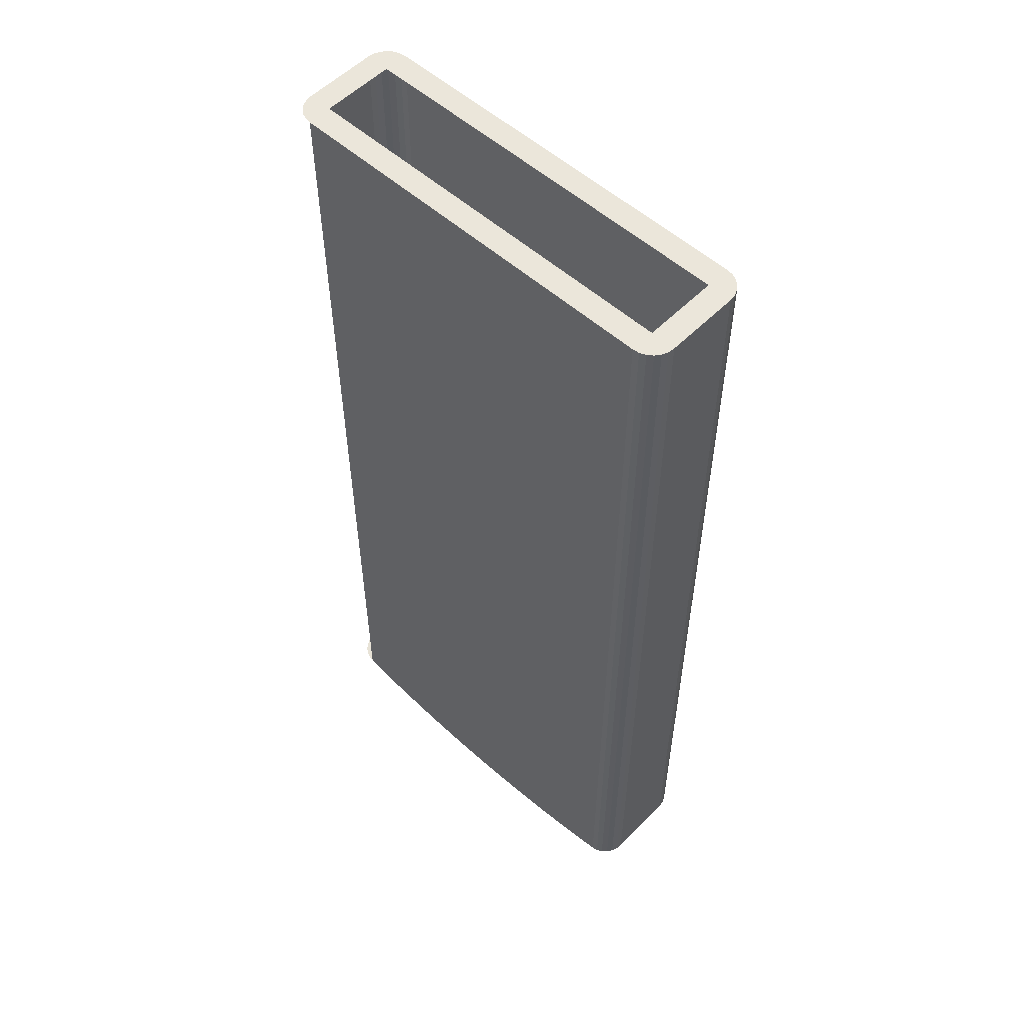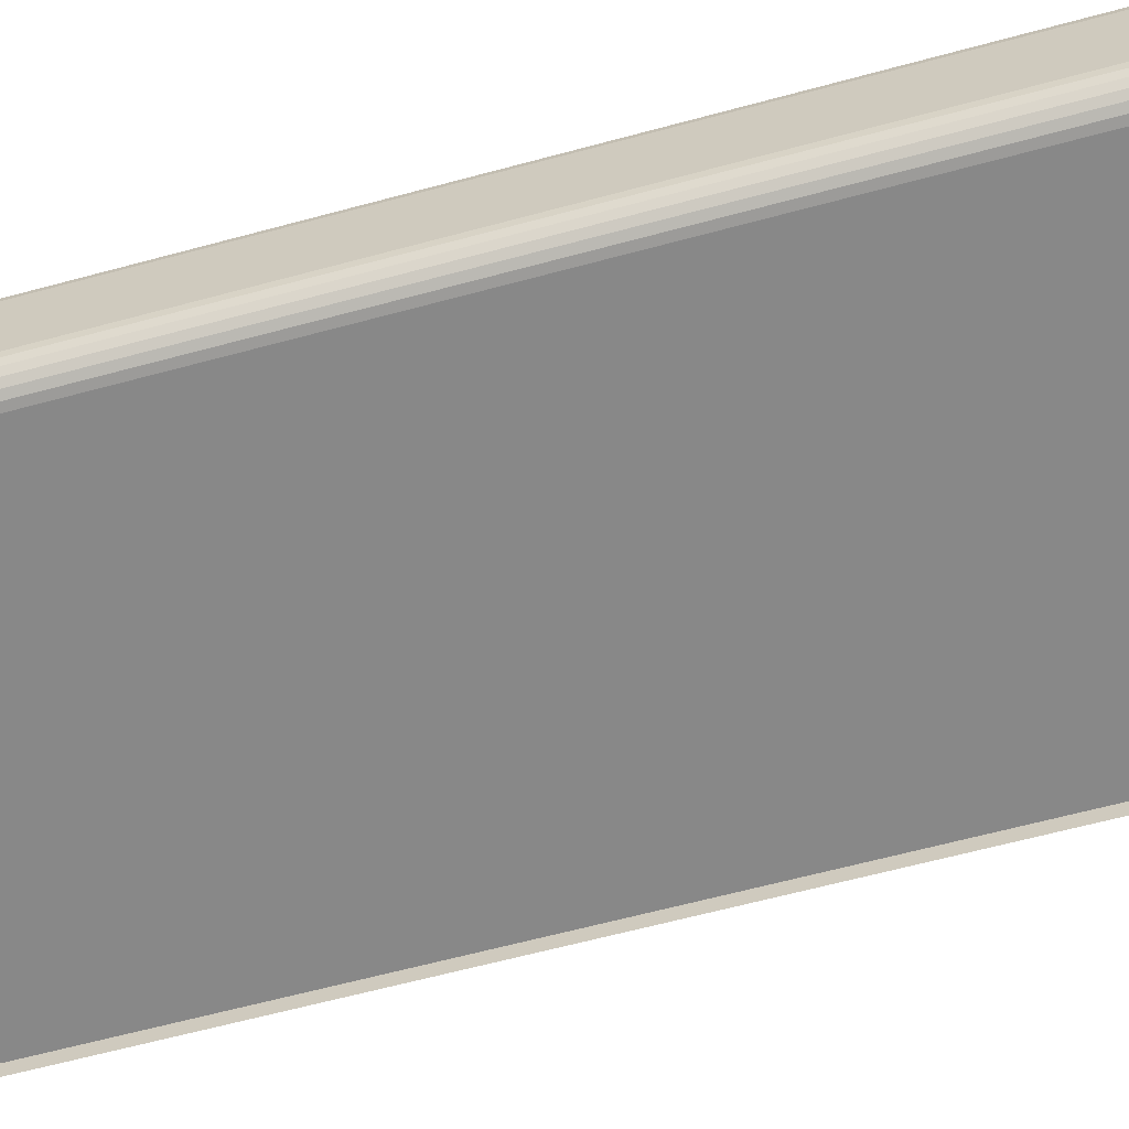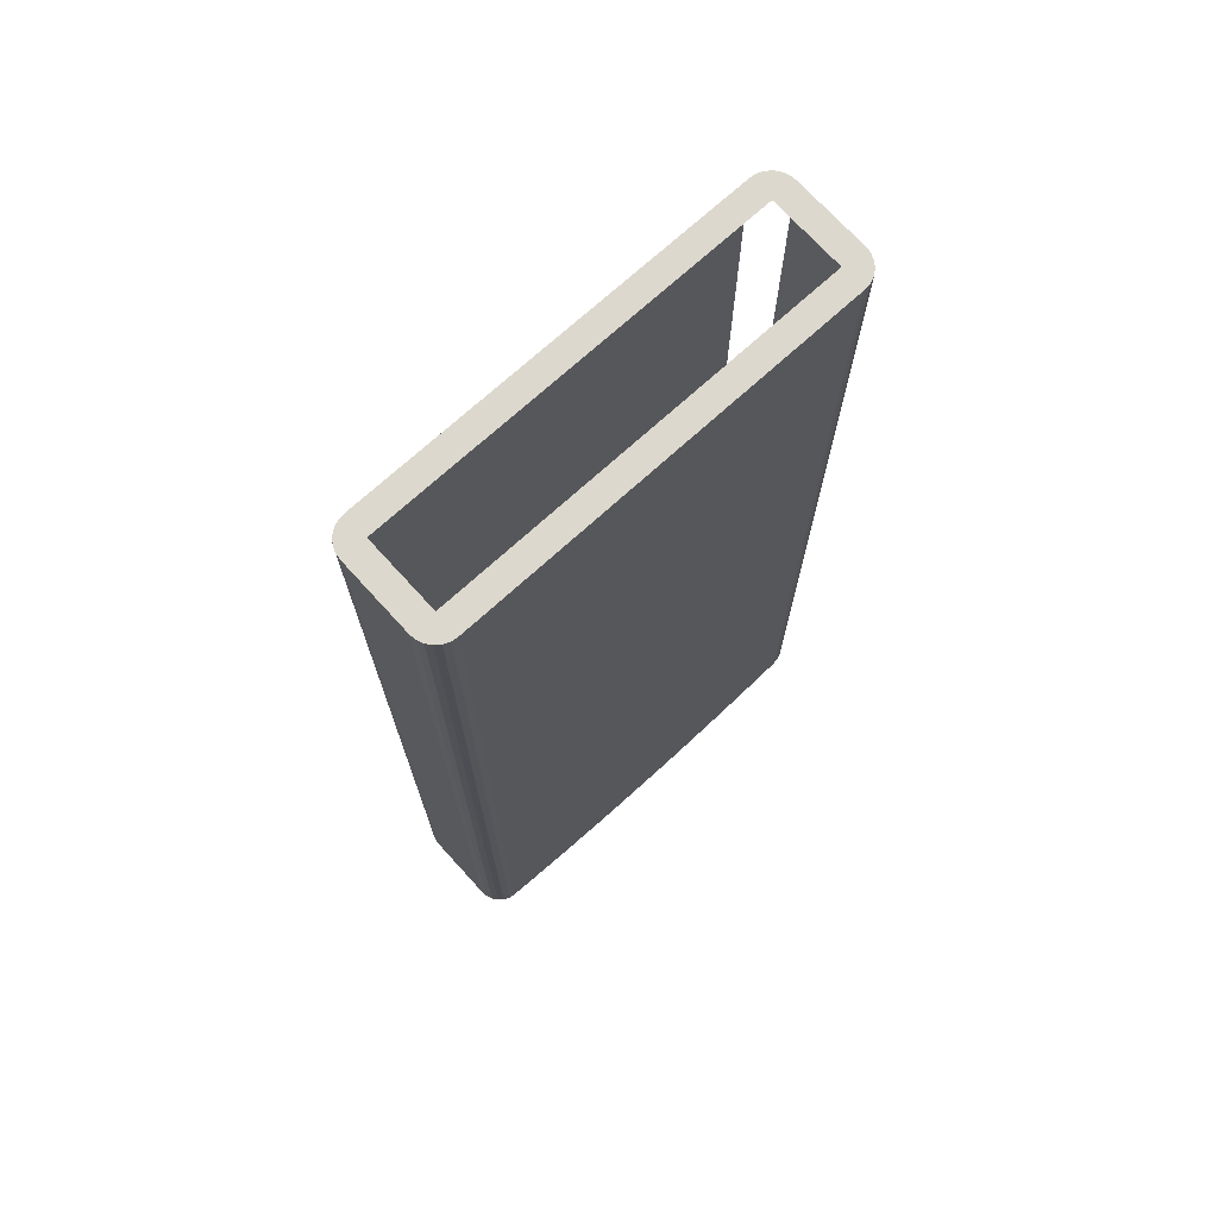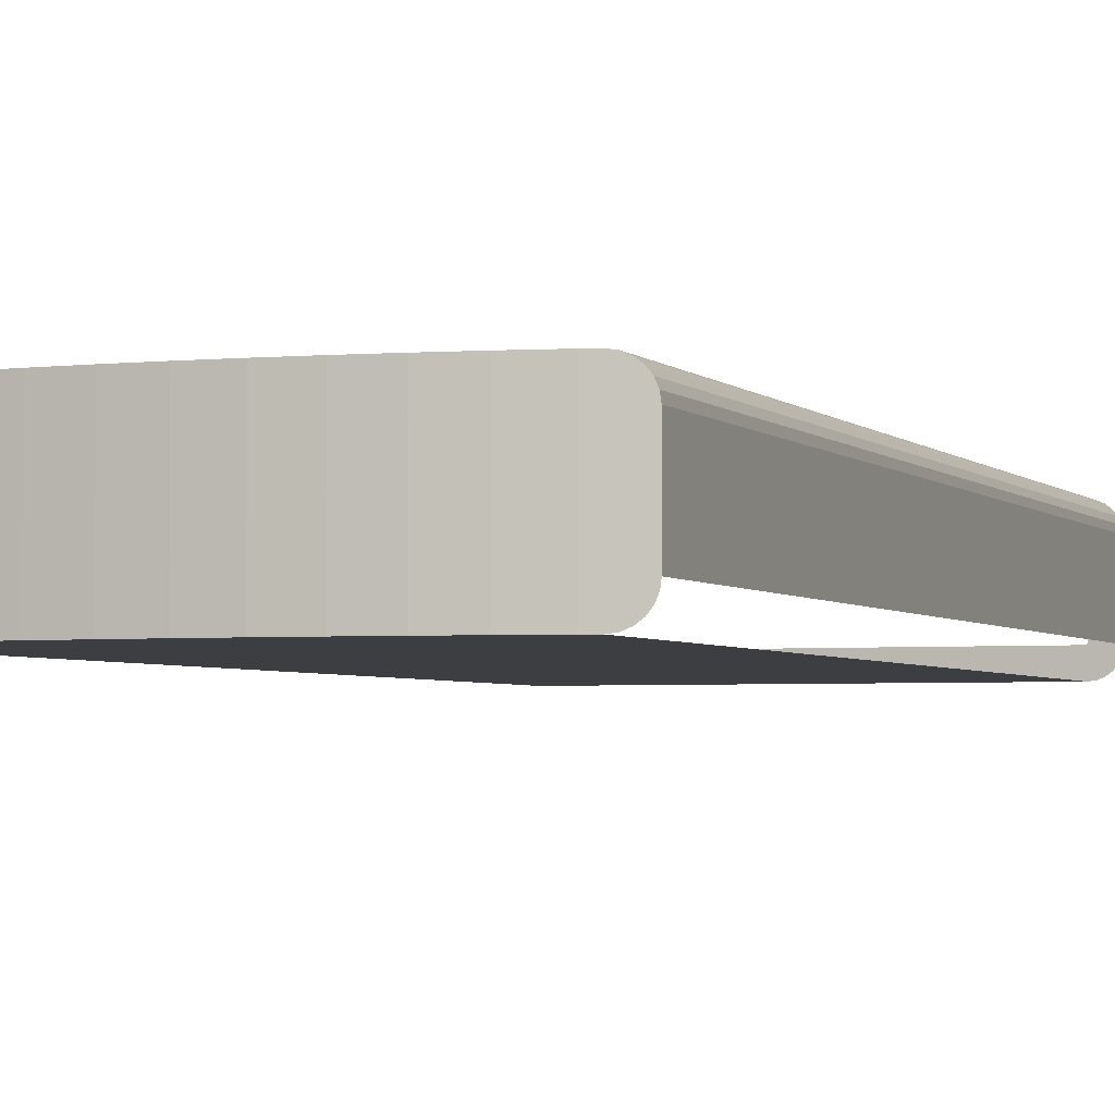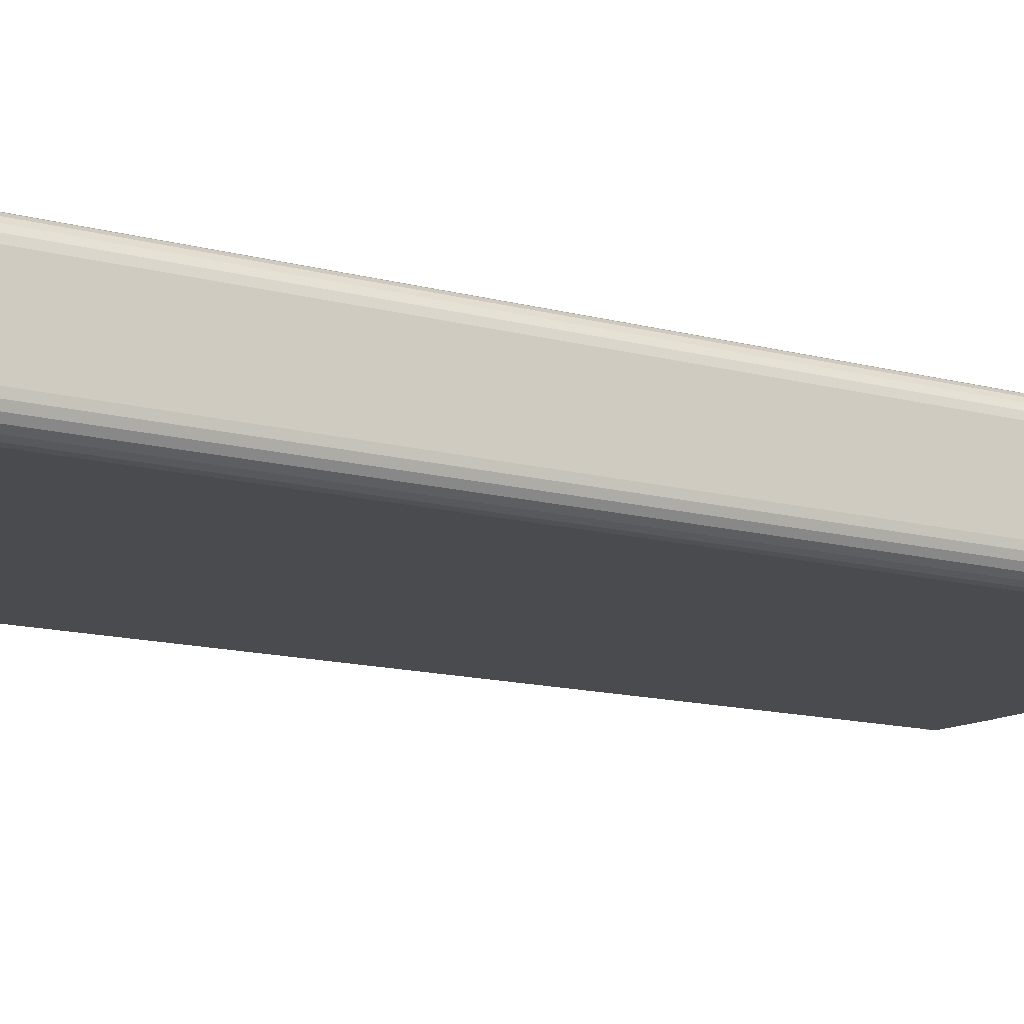
<metadata>
{"format":"obj","ext":"obj","renderer":"f3d","projection":"perspective","resolution":1024,"background":"white","views":[{"elev":54.9,"azim":43.4,"up":"+Z"},{"elev":-62.7,"azim":105.4,"up":"+Y"},{"elev":72.2,"azim":137.7,"up":"+Z"},{"elev":-3.2,"azim":-159.6,"up":"+Y"},{"elev":-14.1,"azim":59.7,"up":"+Y"}]}
</metadata>
<code>
o #ID59
v 0.3635 0.05986 0.5311
v 0.3571 0.06071 -0.4377
v 0.3571 0.06071 0.5311
v 0.3635 0.05986 -0.4377
v 0.3695 0.05738 0.5311
v 0.3635 0.05986 -0.4377
v 0.3635 0.05986 0.5311
v 0.3695 0.05738 -0.4377
v 0.3635 0.05986 -0.4415
v 0.3571 0.06071 -0.4428
v 0.3571 0.06071 -0.4377
v 0.3635 0.05986 -0.4377
v 0.3571 0.06071 0.5311
v -0.04038 0.06071 -0.4377
v -0.04038 0.06071 0.5311
v -0.02843 0.06071 -0.4453
v 0.008621 0.06071 -0.4515
v 0.04587 0.06071 -0.4563
v 0.08328 0.06071 -0.4598
v 0.1208 0.06071 -0.4619
v 0.1583 0.06071 -0.4625
v 0.1959 0.06071 -0.4619
v 0.2334 0.06071 -0.4598
v 0.2708 0.06071 -0.4563
v 0.3081 0.06071 -0.4515
v 0.3571 0.06071 -0.4428
v 0.3571 0.06071 -0.4377
v -0.04038 0.06071 -0.4428
v 0.3819 -0.03866 0.5311
v 0.357 -0.03845 0.5311
v 0.3554 -0.03866 0.5311
v 0.3819 0.03587 0.5311
v 0.3571 -0.03703 0.5311
v 0.3571 0.03424 0.5311
v 0.3569 0.03581 0.5311
v 0.3554 0.03587 0.5311
v 0.3811 0.04229 0.5311
v -0.03875 0.03587 0.5311
v -0.06522 0.03587 0.5311
v -0.06438 0.04229 0.5311
v 0.3786 0.04829 0.5311
v -0.06189 0.04829 0.5311
v 0.3746 0.05343 0.5311
v -0.05795 0.05343 0.5311
v 0.3695 0.05738 0.5311
v -0.0528 0.05738 0.5311
v 0.3635 0.05986 0.5311
v -0.04681 0.05986 0.5311
v 0.3571 0.06071 0.5311
v -0.04038 0.06071 0.5311
v 0.3635 -0.06265 0.5311
v -0.04038 -0.06349 0.5311
v 0.3571 -0.06349 0.5311
v -0.04681 -0.06265 0.5311
v 0.3695 -0.06017 0.5311
v -0.0528 -0.06017 0.5311
v 0.3746 -0.05622 0.5311
v -0.05795 -0.05622 0.5311
v 0.3786 -0.05108 0.5311
v -0.06189 -0.05108 0.5311
v 0.3811 -0.04508 0.5311
v -0.06438 -0.04508 0.5311
v -0.06522 -0.03866 0.5311
v -0.03875 -0.03866 0.5311
v -0.04017 -0.0386 0.5311
v -0.04038 -0.03703 0.5311
v -0.04038 0.03424 0.5311
v -0.04032 0.03566 0.5311
v 0.3746 0.05343 0.5311
v 0.3695 0.05738 -0.4377
v 0.3695 0.05738 0.5311
v 0.3746 0.05343 -0.4377
v 0.3635 0.05986 -0.4377
v 0.3695 0.05738 -0.4403
v 0.3635 0.05986 -0.4415
v 0.3695 0.05738 -0.4377
v 0.3571 0.06071 -0.4428
v 0.3635 -0.06265 -0.4415
v 0.3571 -0.06349 -0.4428
v 0.3635 0.05986 -0.4415
v 0.3081 -0.06349 -0.4515
v 0.3571 0.06071 -0.4428
v 0.3571 -0.06349 -0.4428
v 0.3081 0.06071 -0.4515
v 0.2708 0.06071 -0.4563
v 0.3081 -0.06349 -0.4515
v 0.2708 -0.06349 -0.4563
v 0.3081 0.06071 -0.4515
v 0.2334 0.06071 -0.4598
v 0.2708 -0.06349 -0.4563
v 0.2334 -0.06349 -0.4598
v 0.2708 0.06071 -0.4563
v 0.1959 0.06071 -0.4619
v 0.2334 -0.06349 -0.4598
v 0.1959 -0.06349 -0.4619
v 0.2334 0.06071 -0.4598
v 0.1583 0.06071 -0.4625
v 0.1959 -0.06349 -0.4619
v 0.1583 -0.06349 -0.4625
v 0.1959 0.06071 -0.4619
v 0.1208 0.06071 -0.4619
v 0.1583 -0.06349 -0.4625
v 0.1208 -0.06349 -0.4619
v 0.1583 0.06071 -0.4625
v 0.08328 0.06071 -0.4598
v 0.1208 -0.06349 -0.4619
v 0.08328 -0.06349 -0.4598
v 0.1208 0.06071 -0.4619
v 0.04587 0.06071 -0.4563
v 0.08328 -0.06349 -0.4598
v 0.04587 -0.06349 -0.4563
v 0.08328 0.06071 -0.4598
v 0.008621 0.06071 -0.4515
v 0.04587 -0.06349 -0.4563
v 0.008621 -0.06349 -0.4515
v 0.04587 0.06071 -0.4563
v -0.02843 0.06071 -0.4453
v 0.008621 -0.06349 -0.4515
v -0.02843 -0.06349 -0.4453
v 0.008621 0.06071 -0.4515
v -0.04681 -0.06265 -0.4415
v -0.02843 -0.06349 -0.4453
v -0.04038 -0.06349 -0.4428
v -0.02843 0.06071 -0.4453
v -0.0528 -0.06017 -0.4403
v -0.05795 -0.05622 -0.4392
v -0.06189 -0.05108 -0.4384
v -0.06438 -0.04508 -0.4379
v -0.06522 -0.03866 -0.4377
v -0.06522 0.03587 -0.4377
v -0.06438 0.04229 -0.4379
v -0.06189 0.04829 -0.4384
v -0.05795 0.05343 -0.4392
v -0.0528 0.05738 -0.4403
v -0.04681 0.05986 -0.4415
v -0.04038 0.06071 -0.4428
v -0.04681 0.05986 -0.4377
v -0.04038 0.06071 -0.4428
v -0.04681 0.05986 -0.4415
v -0.04038 0.06071 -0.4377
v -0.04038 0.06071 0.5311
v -0.04681 0.05986 -0.4377
v -0.04681 0.05986 0.5311
v -0.04038 0.06071 -0.4377
v -0.04681 0.05986 0.5311
v -0.0528 0.05738 -0.4377
v -0.0528 0.05738 0.5311
v -0.04681 0.05986 -0.4377
v -0.0528 0.05738 0.5311
v -0.05795 0.05343 -0.4377
v -0.05795 0.05343 0.5311
v -0.0528 0.05738 -0.4377
v -0.05795 0.05343 -0.4377
v -0.06189 0.04829 0.5311
v -0.05795 0.05343 0.5311
v -0.06189 0.04829 -0.4377
v -0.06189 0.04829 -0.4377
v -0.06438 0.04229 0.5311
v -0.06189 0.04829 0.5311
v -0.06438 0.04229 -0.4379
v -0.06438 0.04229 -0.4379
v -0.06522 0.03587 0.5311
v -0.06438 0.04229 0.5311
v -0.06522 0.03587 -0.4377
v -0.06522 0.03587 -0.4377
v -0.06522 -0.03866 0.5311
v -0.06522 0.03587 0.5311
v -0.06522 -0.03866 -0.4377
v -0.02843 -0.06349 -0.4453
v -0.04038 -0.06349 -0.4377
v -0.04038 -0.06349 -0.4428
v -0.04038 -0.06349 0.5311
v 0.3571 -0.06349 0.5311
v 0.008621 -0.06349 -0.4515
v 0.04587 -0.06349 -0.4563
v 0.08328 -0.06349 -0.4598
v 0.1208 -0.06349 -0.4619
v 0.1583 -0.06349 -0.4625
v 0.1959 -0.06349 -0.4619
v 0.2334 -0.06349 -0.4598
v 0.2708 -0.06349 -0.4563
v 0.3081 -0.06349 -0.4515
v 0.3571 -0.06349 -0.4428
v 0.3571 -0.06349 -0.4377
v 0.3571 -0.06349 -0.4377
v 0.3635 -0.06265 0.5311
v 0.3571 -0.06349 0.5311
v 0.3635 -0.06265 -0.4377
v 0.3695 -0.06017 -0.4377
v 0.3635 -0.06265 0.5311
v 0.3635 -0.06265 -0.4377
v 0.3695 -0.06017 0.5311
v 0.3695 -0.06017 -0.4377
v 0.3746 -0.05622 0.5311
v 0.3695 -0.06017 0.5311
v 0.3746 -0.05622 -0.4377
v 0.3746 -0.05622 -0.4377
v 0.3786 -0.05108 0.5311
v 0.3746 -0.05622 0.5311
v 0.3786 -0.05108 -0.4377
v 0.3786 -0.05108 -0.4377
v 0.3811 -0.04508 0.5311
v 0.3786 -0.05108 0.5311
v 0.3811 -0.04508 -0.4377
v 0.3811 -0.04508 -0.4377
v 0.3819 -0.03866 0.5311
v 0.3811 -0.04508 0.5311
v 0.3819 -0.03866 -0.4377
v 0.3819 -0.03866 -0.4377
v 0.3819 0.03587 0.5311
v 0.3819 -0.03866 0.5311
v 0.3819 0.03587 -0.4377
v 0.3819 0.03587 -0.4377
v 0.3811 0.04229 0.5311
v 0.3819 0.03587 0.5311
v 0.3811 0.04229 -0.4377
v 0.3811 0.04229 -0.4377
v 0.3786 0.04829 0.5311
v 0.3811 0.04229 0.5311
v 0.3786 0.04829 -0.4377
v 0.3786 0.04829 -0.4377
v 0.3746 0.05343 0.5311
v 0.3786 0.04829 0.5311
v 0.3746 0.05343 -0.4377
v 0.3695 0.05738 -0.4377
v 0.3746 0.05343 -0.4392
v 0.3695 0.05738 -0.4403
v 0.3746 0.05343 -0.4377
v 0.3635 0.05986 -0.4415
v 0.3695 -0.06017 -0.4403
v 0.3635 -0.06265 -0.4415
v 0.3695 0.05738 -0.4403
v 0.3635 -0.06265 -0.4415
v 0.3571 -0.06349 -0.4377
v 0.3571 -0.06349 -0.4428
v 0.3635 -0.06265 -0.4377
v -0.06189 0.04829 -0.4384
v -0.06438 0.04229 -0.4379
v -0.06189 0.04829 -0.4377
v -0.05795 0.05343 -0.4392
v -0.06189 0.04829 -0.4377
v -0.05795 0.05343 -0.4377
v -0.06189 0.04829 -0.4384
v -0.05795 0.05343 -0.4377
v -0.0528 0.05738 -0.4403
v -0.05795 0.05343 -0.4392
v -0.0528 0.05738 -0.4377
v -0.0528 0.05738 -0.4377
v -0.04681 0.05986 -0.4415
v -0.0528 0.05738 -0.4403
v -0.04681 0.05986 -0.4377
v 0.3695 -0.06017 -0.4403
v 0.3635 -0.06265 -0.4377
v 0.3635 -0.06265 -0.4415
v 0.3695 -0.06017 -0.4377
v 0.3746 -0.05622 -0.4392
v 0.3695 -0.06017 -0.4377
v 0.3695 -0.06017 -0.4403
v 0.3746 -0.05622 -0.4377
v 0.3746 -0.05622 -0.4392
v 0.3786 -0.05108 -0.4377
v 0.3746 -0.05622 -0.4377
v 0.3786 -0.05108 -0.4384
v 0.3786 -0.05108 -0.4384
v 0.3811 -0.04508 -0.4377
v 0.3786 -0.05108 -0.4377
v 0.3811 0.04229 -0.4377
v 0.3819 -0.03866 -0.4377
v 0.3811 -0.04508 -0.4377
v 0.3819 0.03587 -0.4377
v 0.3786 0.04829 -0.4384
v 0.3786 0.04829 -0.4377
v 0.3811 0.04229 -0.4377
v 0.3786 0.04829 -0.4384
v 0.3746 0.05343 -0.4377
v 0.3786 0.04829 -0.4377
v 0.3746 0.05343 -0.4392
v 0.3695 0.05738 -0.4403
v 0.3746 -0.05622 -0.4392
v 0.3695 -0.06017 -0.4403
v 0.3746 0.05343 -0.4392
v 0.3746 0.05343 -0.4392
v 0.3786 -0.05108 -0.4384
v 0.3746 -0.05622 -0.4392
v 0.3786 0.04829 -0.4384
v 0.3746 0.05343 -0.4392
v 0.3786 -0.05108 -0.4384
v 0.3746 -0.05622 -0.4392
v 0.3786 0.04829 -0.4384
v 0.3786 0.04829 -0.4384
v 0.3811 -0.04508 -0.4377
v 0.3786 -0.05108 -0.4384
v 0.3811 0.04229 -0.4377
f 1 2 3
f 2 1 4
f 5 6 7
f 6 5 8
f 2 9 10
f 9 11 12
f 13 14 15
f 14 13 16
f 16 13 17
f 17 13 18
f 18 13 19
f 19 13 20
f 20 13 21
f 21 13 22
f 22 13 23
f 23 13 24
f 24 13 25
f 25 13 26
f 26 13 27
f 16 28 14
f 29 30 31
f 30 29 32
f 30 32 33
f 33 32 34
f 34 32 35
f 35 32 36
f 36 32 37
f 36 37 38
f 38 37 39
f 39 37 40
f 40 37 41
f 40 41 42
f 42 41 43
f 42 43 44
f 44 43 45
f 44 45 46
f 46 45 47
f 46 47 48
f 48 47 49
f 48 49 50
f 51 52 53
f 52 51 54
f 54 51 55
f 54 55 56
f 56 55 57
f 56 57 58
f 58 57 59
f 58 59 60
f 60 59 61
f 60 61 62
f 62 61 29
f 62 29 63
f 63 29 31
f 63 31 64
f 63 64 65
f 63 65 39
f 39 65 66
f 39 66 67
f 39 67 68
f 39 68 38
f 69 70 71
f 70 69 72
f 73 74 75
f 74 73 76
f 77 78 79
f 78 77 80
f 81 82 83
f 82 81 84
f 85 86 87
f 86 85 88
f 89 90 91
f 90 89 92
f 93 94 95
f 94 93 96
f 97 98 99
f 98 97 100
f 101 102 103
f 102 101 104
f 105 106 107
f 106 105 108
f 109 110 111
f 110 109 112
f 113 114 115
f 114 113 116
f 117 118 119
f 118 117 120
f 121 122 123
f 122 121 124
f 124 121 125
f 124 125 126
f 124 126 127
f 124 127 128
f 124 128 129
f 124 129 130
f 124 130 131
f 124 131 132
f 124 132 133
f 124 133 134
f 124 134 135
f 124 135 136
f 137 138 139
f 138 137 140
f 141 142 143
f 142 141 144
f 145 146 147
f 146 145 148
f 149 150 151
f 150 149 152
f 153 154 155
f 154 153 156
f 157 158 159
f 158 157 160
f 161 162 163
f 162 161 164
f 165 166 167
f 166 165 168
f 169 170 171
f 170 169 172
f 172 169 173
f 173 169 174
f 173 174 175
f 173 175 176
f 173 176 177
f 173 177 178
f 173 178 179
f 173 179 180
f 173 180 181
f 173 181 182
f 173 182 183
f 173 183 184
f 185 186 187
f 186 185 188
f 189 190 191
f 190 189 192
f 193 194 195
f 194 193 196
f 197 198 199
f 198 197 200
f 201 202 203
f 202 201 204
f 205 206 207
f 206 205 208
f 209 210 211
f 210 209 212
f 213 214 215
f 214 213 216
f 217 218 219
f 218 217 220
f 221 222 223
f 222 221 224
f 225 226 227
f 226 225 228
f 229 230 231
f 230 229 232
f 233 234 235
f 234 233 236
f 237 238 239
f 240 241 242
f 241 240 243
f 244 245 246
f 245 244 247
f 248 249 250
f 249 248 251
f 252 253 254
f 253 252 255
f 256 257 258
f 257 256 259
f 260 261 262
f 261 260 263
f 264 265 266
f 267 268 269
f 268 267 270
f 267 268 269
f 268 267 270
f 271 272 273
f 274 275 276
f 275 274 277
f 278 279 280
f 279 278 281
f 282 283 284
f 283 282 285
f 286 287 288
f 287 286 289
f 290 291 292
f 291 290 293

</code>
